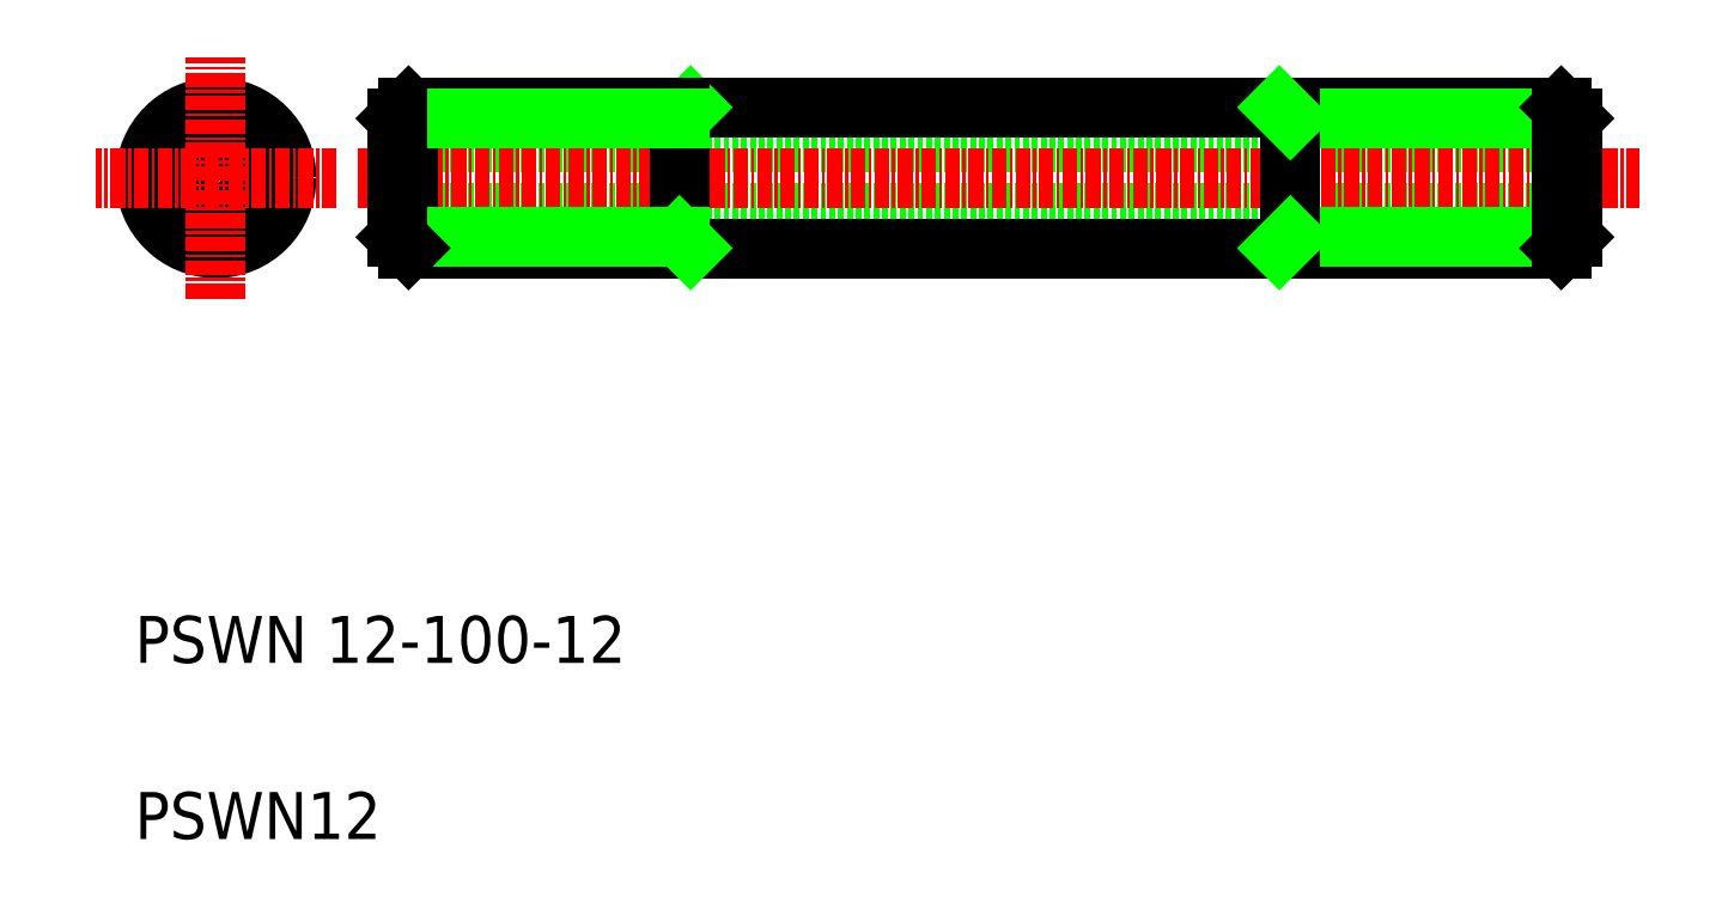
<metadata>
{"format":"dxf","ext":"dxf","renderer":"ezdxf+matplotlib","layout":"modelspace","background":"white","min_lineweight":24,"dpi":150}
</metadata>
<code>
0
SECTION
2
ENTITIES
0
LINE
8
0
10
32.35
20
63.32
30
0
11
132.4
21
63.32
31
0
0
LINE
8
0
10
32.35
20
69.32
30
0
11
132.4
21
69.32
31
0
0
LINE
8
0
10
33.3
20
60.32
30
0
11
131.4
21
60.32
31
0
0
LINE
8
0
10
33.3
20
72.32
30
0
11
131.4
21
72.32
31
0
0
LINE
8
CENTER
10
28.95
20
66.32
30
0
11
138.1
21
66.32
31
0
0
TEXT
8
0
10
10
20
25
30
0
40
4
1
PSWN 12-100-12
0
TEXT
8
0
10
10
20
10
30
0
40
4
1
PSWN12
0
LINE
8
0
10
56.35
20
71.37
30
0
11
57.3
21
72.32
31
0
0
LINE
8
0
10
56.35
20
72.32
30
0
11
56.35
21
60.32
31
0
0
LINE
8
0
10
33.3
20
60.32
30
0
11
33.3
21
72.32
31
0
0
LINE
8
0
10
32.35
20
71.37
30
0
11
33.3
21
72.32
31
0
0
LINE
8
0
10
32.35
20
61.26
30
0
11
56.35
21
61.26
31
0
0
LINE
8
0
10
32.35
20
71.37
30
0
11
56.35
21
71.37
31
0
0
LINE
8
0
10
32.35
20
71.37
30
0
11
32.35
21
61.26
31
0
0
LINE
8
0
10
32.35
20
61.26
30
0
11
33.3
21
60.32
31
0
0
LINE
8
0
10
56.35
20
61.26
30
0
11
57.3
21
60.32
31
0
0
CIRCLE
8
0
10
16.9
20
66.32
30
0
40
6
0
CIRCLE
8
0
10
16.9
20
66.32
30
0
40
5.053
0
CIRCLE
8
0
10
16.9
20
66.32
30
0
40
3
0
LINE
8
CENTER
10
27.18
20
66.32
30
0
11
6.623
21
66.32
31
0
0
LINE
8
CENTER
10
16.9
20
56.04
30
0
11
16.9
21
76.59
31
0
0
LINE
8
0
10
132.4
20
71.37
30
0
11
108.4
21
71.37
31
0
0
LINE
8
0
10
132.4
20
61.26
30
0
11
108.4
21
61.26
31
0
0
LINE
8
0
10
132.4
20
71.37
30
0
11
131.4
21
72.32
31
0
0
LINE
8
0
10
131.4
20
60.32
30
0
11
131.4
21
72.32
31
0
0
LINE
8
0
10
132.4
20
61.26
30
0
11
131.4
21
60.32
31
0
0
LINE
8
0
10
132.4
20
71.37
30
0
11
132.4
21
61.26
31
0
0
LINE
8
0
10
108.4
20
72.32
30
0
11
108.4
21
60.32
31
0
0
LINE
8
0
10
108.4
20
71.37
30
0
11
107.4
21
72.32
31
0
0
LINE
8
0
10
108.4
20
61.26
30
0
11
107.4
21
60.32
31
0
0
ENDSEC
0
EOF

</code>
